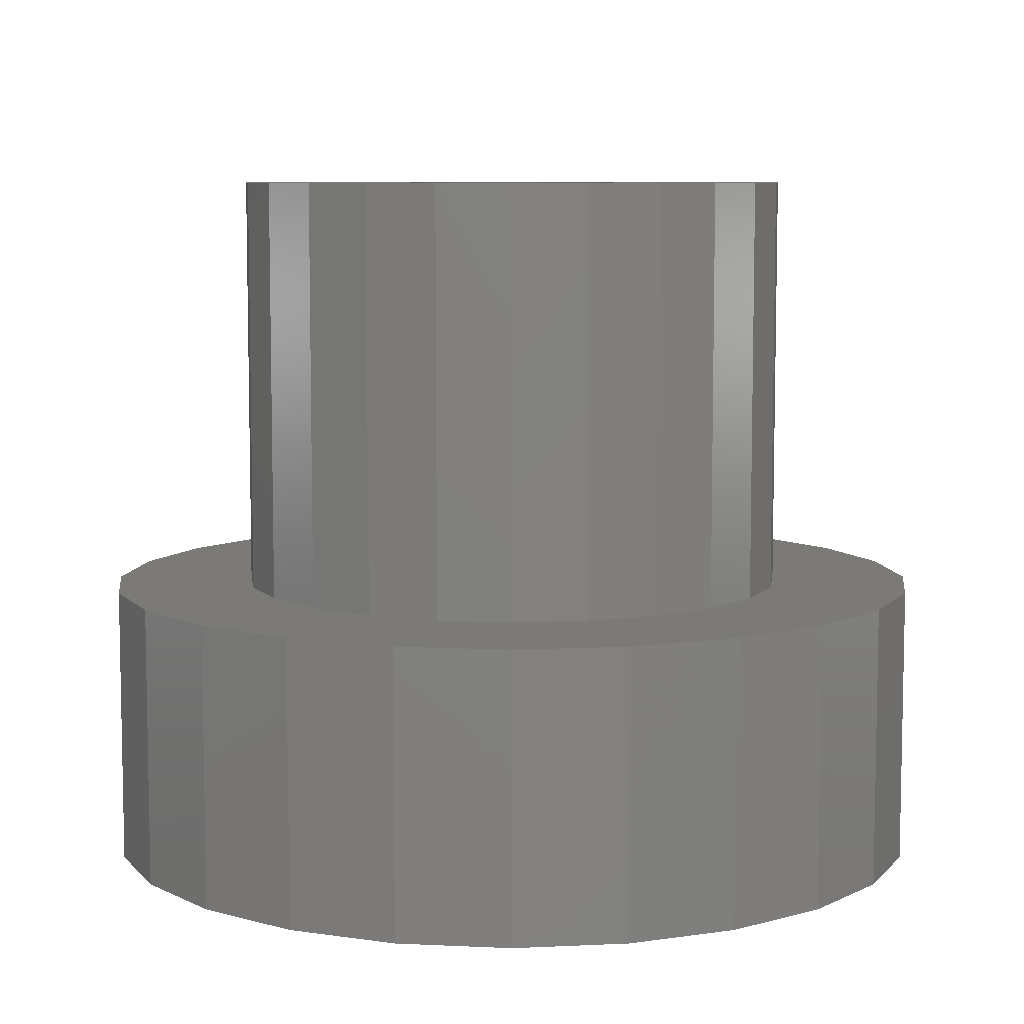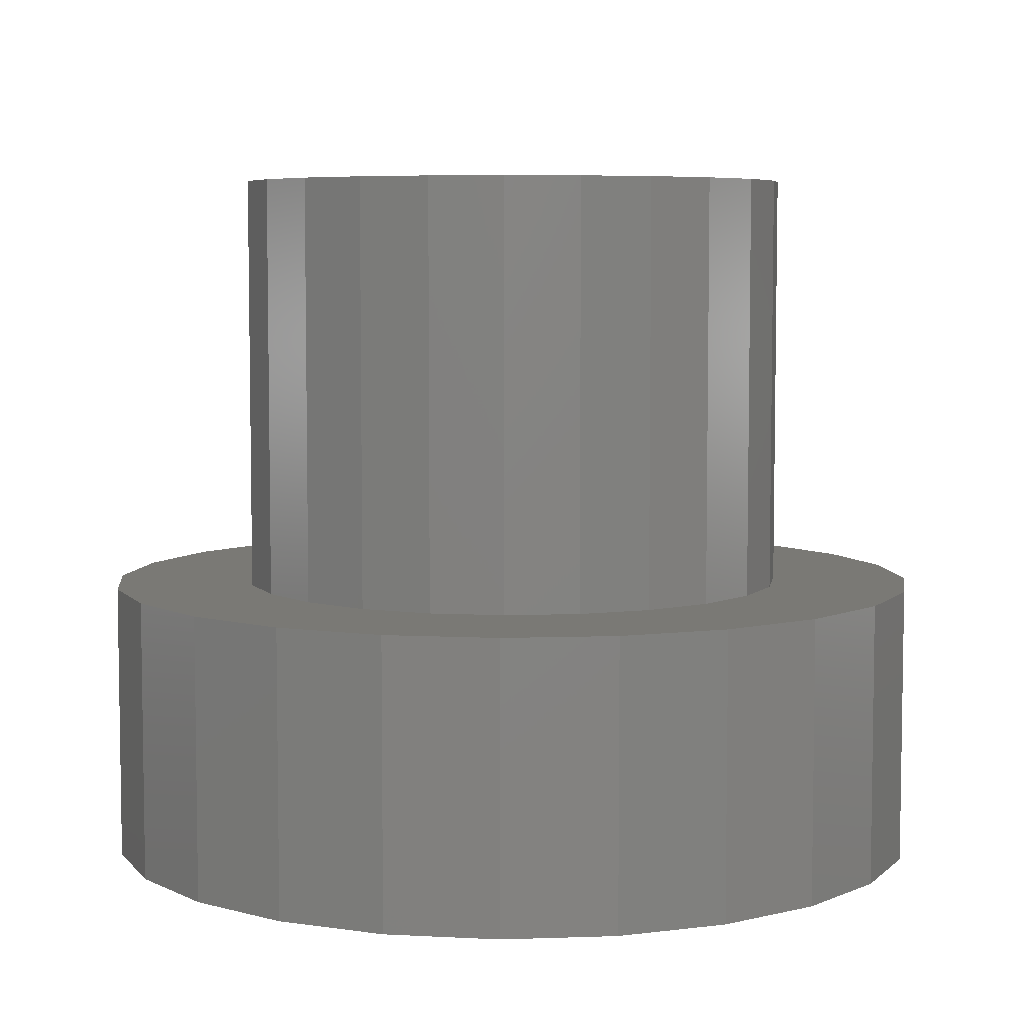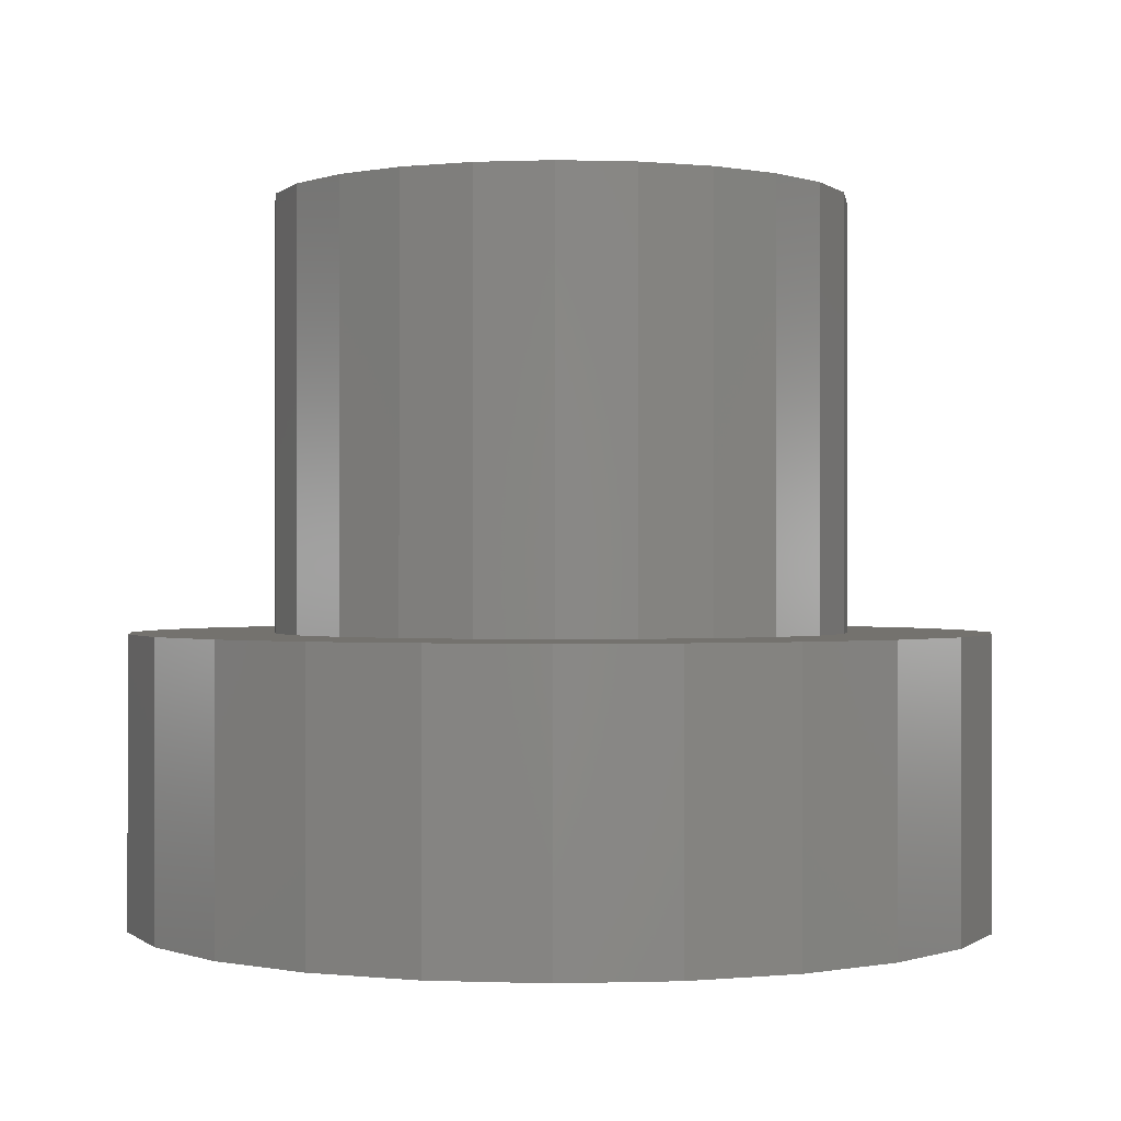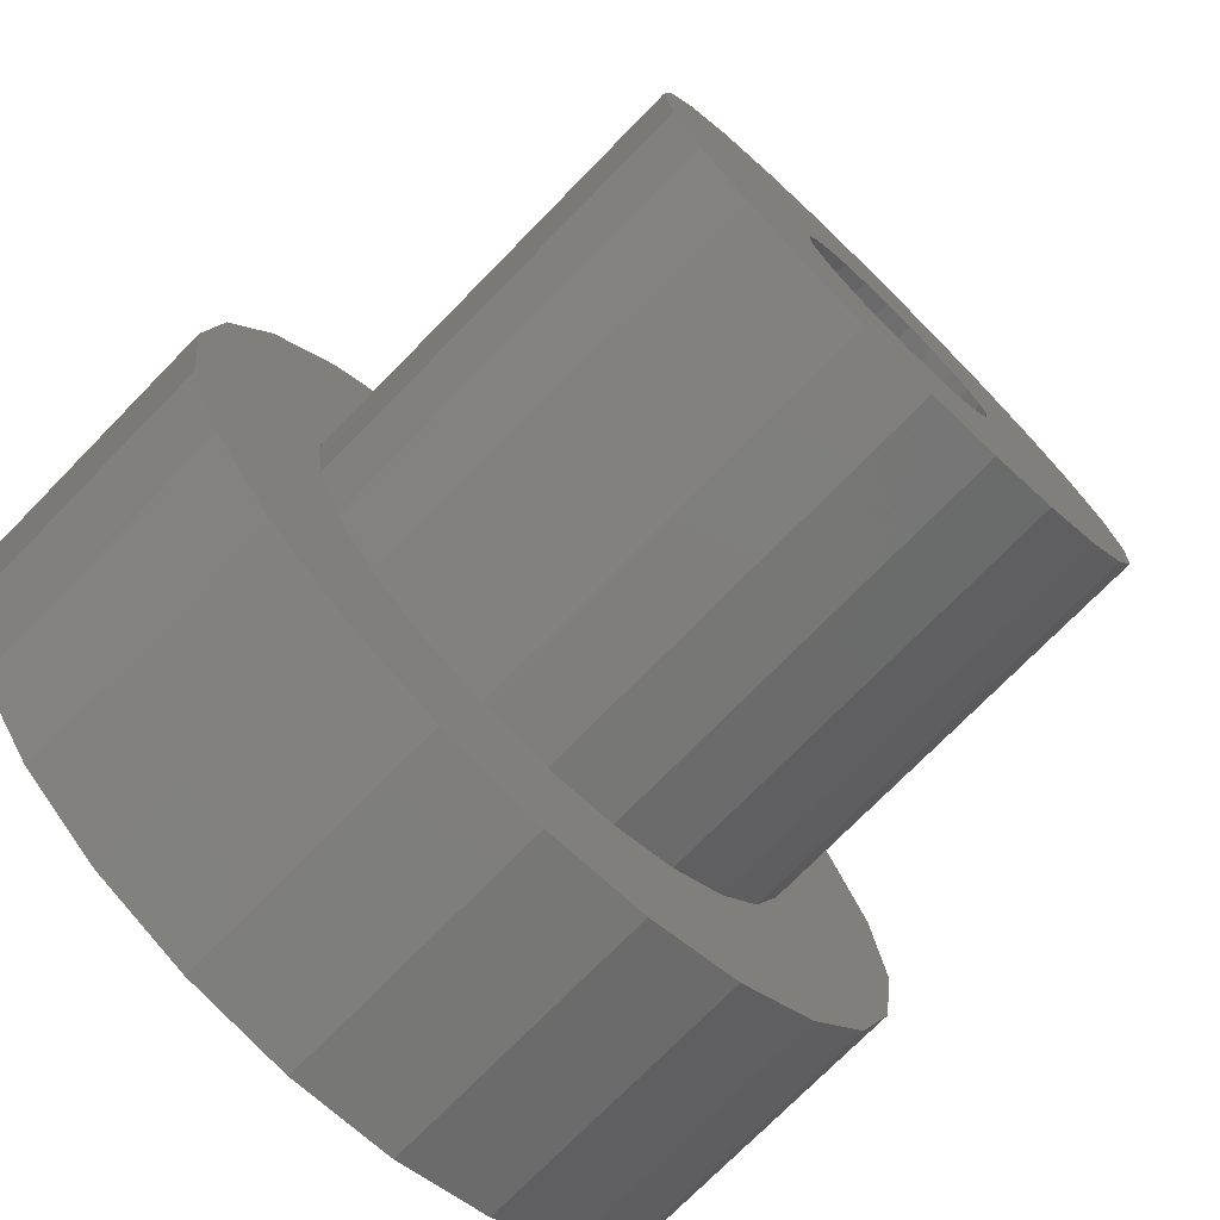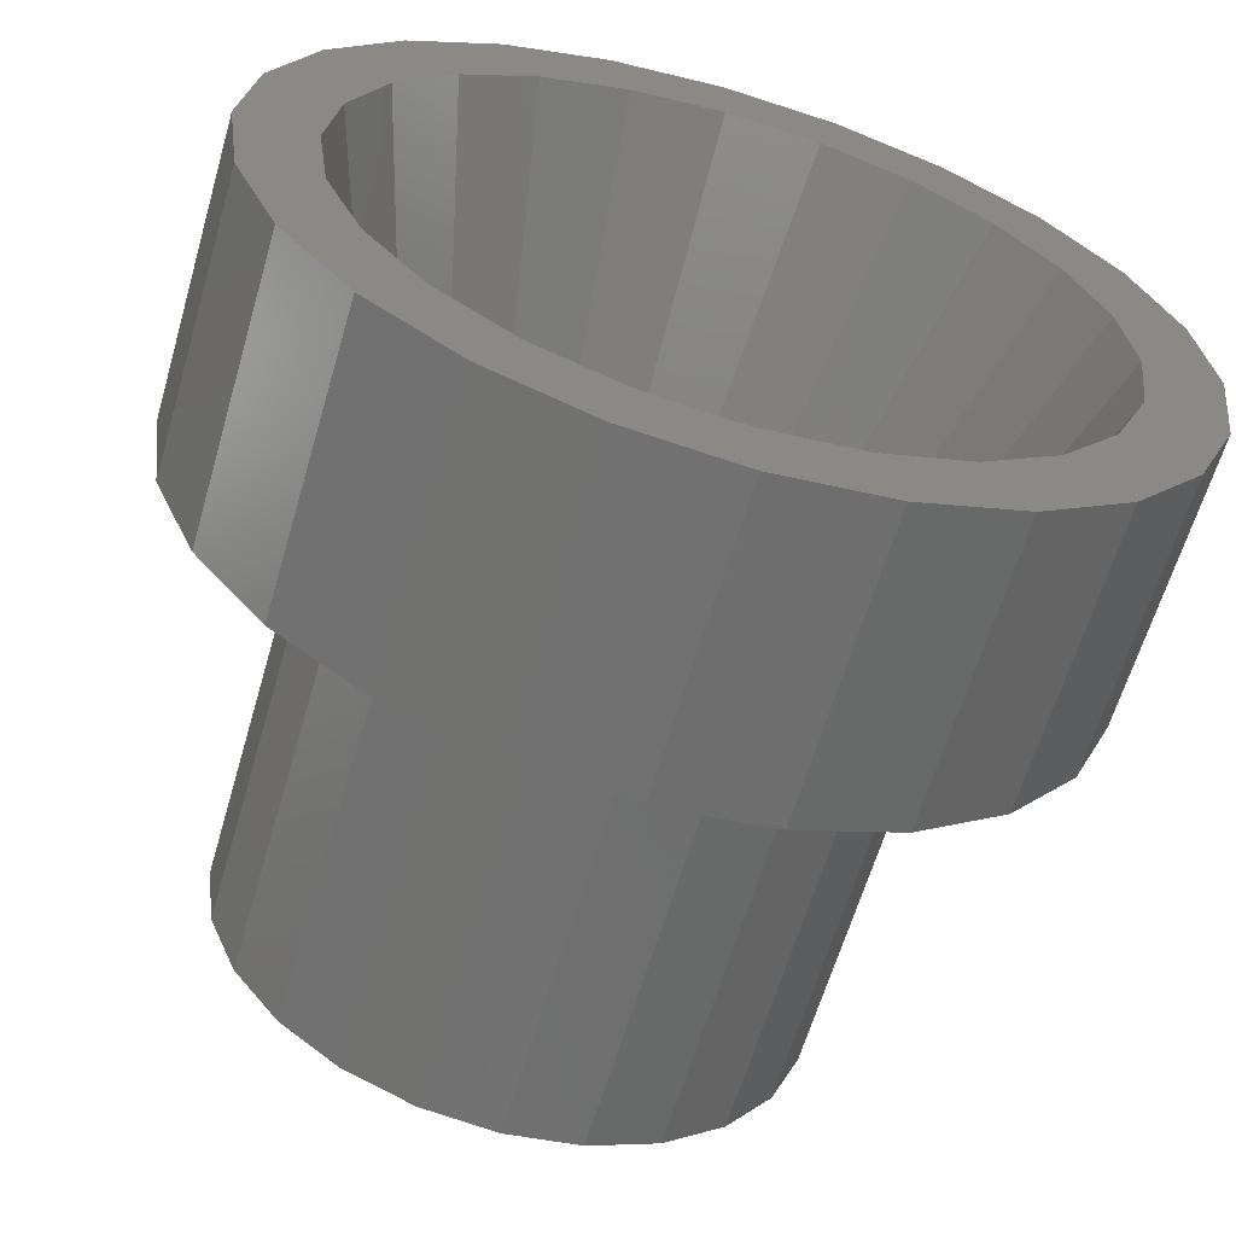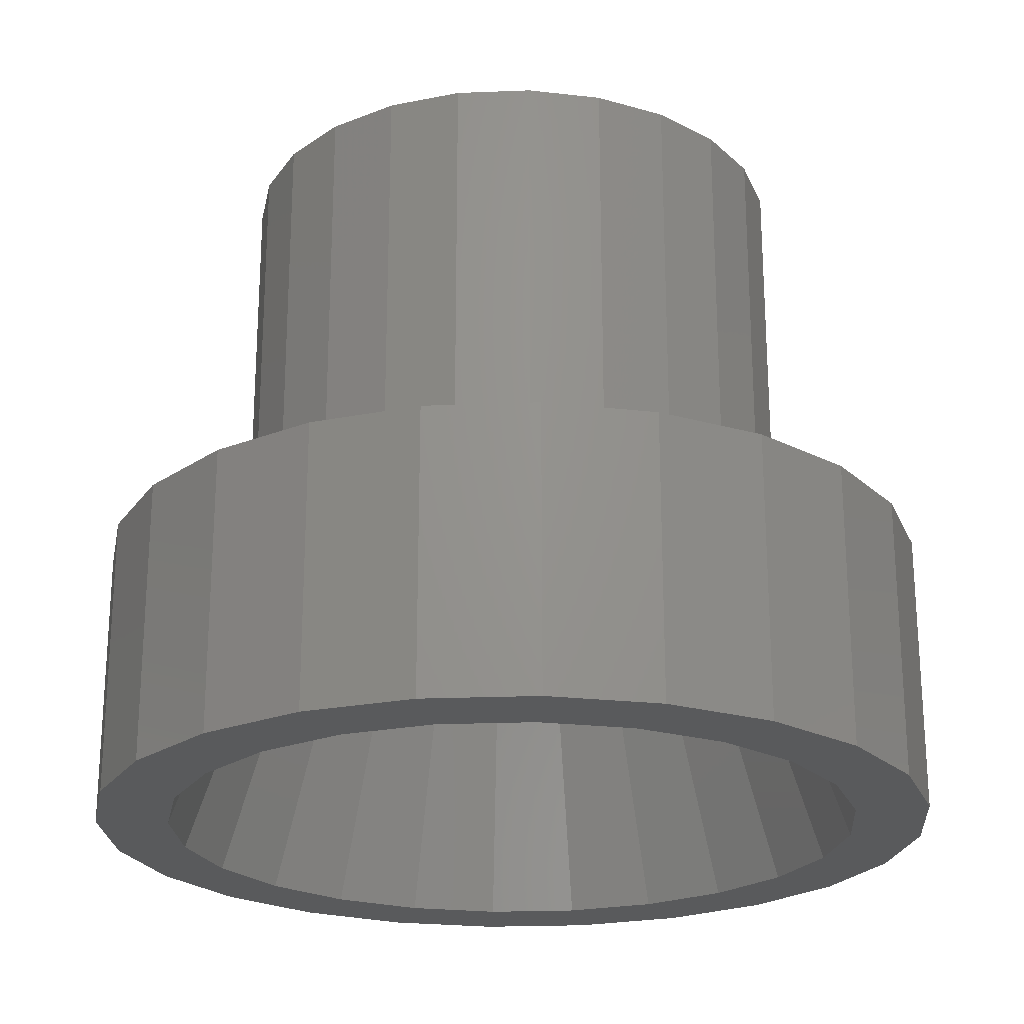
<metadata>
{"format":"stl","ext":"stl","renderer":"f3d","projection":"perspective","resolution":1024,"background":"white","views":[{"elev":7.6,"azim":-165.0,"up":"+Z"},{"elev":6.1,"azim":46.5,"up":"+Z"},{"elev":-0.2,"azim":-179.1,"up":"+Z"},{"elev":-74.2,"azim":-44.4,"up":"+Y"},{"elev":-62.2,"azim":163.8,"up":"+Y"},{"elev":-23.0,"azim":71.4,"up":"+Z"}]}
</metadata>
<code>
# stl→obj: 192 verts, 384 faces
v 3.864 -1.035 10
v 4 -7.348e-16 4
v 4 0 10
v 3.864 -1.035 4
v -3.864 -1.035 4
v -4 0 10
v -4 -7.348e-16 4
v -3.864 -1.035 10
v 0 -4 4
v 1.035 -3.864 10
v 0 -4 10
v 1.035 -3.864 4
v 0 4 4
v -1.035 3.864 10
v 0 4 10
v -1.035 3.864 4
v 2 -3.464 4
v 2.828 -2.828 10
v 2 -3.464 10
v 2.828 -2.828 4
v 3.464 -2 10
v 3.464 -2 4
v -2.828 -2.828 4
v -2 -3.464 10
v -2.828 -2.828 10
v -2 -3.464 4
v -3.464 -2 10
v -3.464 -2 4
v -1.035 -3.864 10
v -1.035 -3.864 4
v 3.464 2 10
v 2.828 2.828 4
v 2.828 2.828 10
v 3.464 2 4
v 3.864 1.035 10
v 3.864 1.035 4
v -2 3.464 4
v -2.828 2.828 10
v -2 3.464 10
v -2.828 2.828 4
v 1.533 0.01269 10
v 1.482 0.3971 10
v 1.534 0 10
v 1.321 0.7773 10
v 1.533 -0.01269 10
v 1.085 1.085 10
v 2 3.464 10
v 1.482 -0.3971 10
v 1.334 0.7553 10
v 1.329 0.7672 10
v 0.7553 1.334 10
v 1.035 3.864 10
v 0.7773 1.321 10
v 0.7672 1.329 10
v 0.3971 1.482 10
v 0.01269 1.533 10
v 0 1.534 10
v -0.01269 1.533 10
v -0.3971 1.482 10
v -0.7553 1.334 10
v -0.7672 1.329 10
v -0.7773 1.321 10
v -1.085 1.085 10
v -1.321 0.7773 10
v -3.464 2 10
v -1.329 0.7672 10
v -1.334 0.7553 10
v -1.482 0.3971 10
v -3.864 1.035 10
v -1.533 0.01269 10
v -1.534 0 10
v 1.334 -0.7553 10
v 1.329 -0.7672 10
v 1.321 -0.7773 10
v 1.085 -1.085 10
v 0.7773 -1.321 10
v 0.7672 -1.329 10
v 0.7553 -1.334 10
v 0.3971 -1.482 10
v 0.01269 -1.533 10
v 0 -1.534 10
v -0.01269 -1.533 10
v -0.3971 -1.482 10
v -0.7553 -1.334 10
v -0.7672 -1.329 10
v -0.7773 -1.321 10
v -1.085 -1.085 10
v -1.321 -0.7773 10
v -1.329 -0.7672 10
v -1.334 -0.7553 10
v -1.482 -0.3971 10
v -1.533 -0.01269 10
v 6 -7.348e-16 4
v 5.796 1.553 4
v 5.196 3 4
v 5.796 -1.553 4
v 4.243 4.243 4
v 5.196 -3 4
v 3 5.196 4
v 2 3.464 4
v 1.553 5.796 4
v 1.035 3.864 4
v 0 6 4
v -1.553 5.796 4
v -3 5.196 4
v -4.243 4.243 4
v -3.464 2 4
v -5.196 3 4
v -3.864 1.035 4
v 4.243 -4.243 4
v 3 -5.196 4
v 1.553 -5.796 4
v 0 -6 4
v -1.553 -5.796 4
v -3 -5.196 4
v -4.243 -4.243 4
v -5.196 -3 4
v -5.796 -1.553 4
v -5.796 1.553 4
v -6 -7.348e-16 4
v 6 -1.225e-15 0
v 5.796 -1.553 1.902e-16
v -5.796 -1.553 1.902e-16
v -6 -1.225e-15 0
v 0 -6 7.348e-16
v 1.553 -5.796 7.098e-16
v -1.553 5.796 -7.098e-16
v 0 6 -7.348e-16
v 5.196 -3 3.674e-16
v 4.243 -4.243 5.196e-16
v 3 -5.196 6.363e-16
v -3 -5.196 6.363e-16
v -4.243 -4.243 5.196e-16
v -5.196 -3 3.674e-16
v -1.553 -5.796 7.098e-16
v -4.243 4.243 -5.196e-16
v -3 5.196 -6.363e-16
v 4.966 -1.225e-15 0
v 4.795 -1.289 1.578e-16
v 5.796 1.553 -1.902e-16
v 4.797 1.281 -1.569e-16
v 4.797 -1.281 1.569e-16
v 4.796 -1.285 1.574e-16
v 4.3 -2.483 3.041e-16
v 3.514 -3.508 4.296e-16
v 3.511 -3.511 4.3e-16
v 3.508 -3.514 4.303e-16
v 2.483 -4.3 5.266e-16
v 1.289 -4.795 5.872e-16
v 1.285 -4.796 5.874e-16
v 1.281 -4.797 5.875e-16
v 0 -4.966 6.081e-16
v -1.281 -4.797 5.875e-16
v -1.285 -4.796 5.874e-16
v -1.289 -4.795 5.872e-16
v -2.483 -4.3 5.266e-16
v -3.508 -3.514 4.303e-16
v -3.511 -3.511 4.3e-16
v -3.514 -3.508 4.296e-16
v -4.3 -2.483 3.041e-16
v -4.795 -1.289 1.578e-16
v -4.796 -1.285 1.574e-16
v -4.797 -1.281 1.569e-16
v 4.796 1.285 -1.574e-16
v 4.795 1.289 -1.578e-16
v 5.196 3 -3.674e-16
v 4.3 2.483 -3.041e-16
v 4.243 4.243 -5.196e-16
v 3.514 3.508 -4.296e-16
v 3.511 3.511 -4.3e-16
v 3.508 3.514 -4.303e-16
v 3 5.196 -6.363e-16
v 2.483 4.3 -5.266e-16
v 1.553 5.796 -7.098e-16
v 1.289 4.795 -5.872e-16
v 1.285 4.796 -5.874e-16
v 1.281 4.797 -5.875e-16
v 0 4.966 -6.081e-16
v -1.281 4.797 -5.875e-16
v -1.285 4.796 -5.874e-16
v -1.289 4.795 -5.872e-16
v -2.483 4.3 -5.266e-16
v -3.508 3.514 -4.303e-16
v -3.511 3.511 -4.3e-16
v -3.514 3.508 -4.296e-16
v -4.3 2.483 -3.041e-16
v -5.196 3 -3.674e-16
v -4.795 1.289 -1.578e-16
v -5.796 1.553 -1.902e-16
v -4.796 1.285 -1.574e-16
v -4.797 1.281 -1.569e-16
v -4.966 -1.225e-15 0
f 1 2 3
f 2 1 4
f 5 6 7
f 6 5 8
f 9 10 11
f 10 9 12
f 13 14 15
f 14 13 16
f 17 18 19
f 18 17 20
f 21 4 1
f 4 21 22
f 12 19 10
f 19 12 17
f 23 24 25
f 24 23 26
f 23 27 28
f 27 23 25
f 26 29 24
f 29 26 30
f 31 32 33
f 32 31 34
f 35 34 31
f 34 35 36
f 37 38 39
f 38 37 40
f 41 3 35
f 42 35 31
f 3 41 43
f 44 31 33
f 45 3 43
f 46 33 47
f 3 45 1
f 1 48 21
f 48 1 45
f 35 42 41
f 31 49 42
f 31 50 49
f 31 44 50
f 33 46 44
f 51 47 52
f 47 53 46
f 47 54 53
f 47 51 54
f 52 55 51
f 52 56 55
f 15 56 52
f 15 57 56
f 15 58 57
f 15 59 58
f 14 59 15
f 59 14 60
f 39 60 14
f 60 39 61
f 61 39 62
f 62 39 63
f 38 63 39
f 63 38 64
f 65 64 38
f 64 65 66
f 66 65 67
f 67 65 68
f 69 68 65
f 68 69 70
f 71 25 24
f 6 70 69
f 71 27 25
f 70 6 71
f 71 8 27
f 71 6 8
f 72 21 48
f 73 21 72
f 74 21 73
f 21 74 18
f 75 18 74
f 18 75 19
f 76 19 75
f 77 19 76
f 78 19 77
f 19 78 10
f 79 10 78
f 80 10 79
f 11 80 81
f 80 11 10
f 82 11 81
f 83 11 82
f 29 83 84
f 24 84 85
f 24 85 86
f 83 29 11
f 24 86 87
f 24 87 88
f 24 88 89
f 24 89 90
f 24 90 91
f 24 91 92
f 24 92 71
f 84 24 29
f 18 22 21
f 22 18 20
f 28 8 5
f 8 28 27
f 2 93 94
f 36 94 95
f 93 2 96
f 34 95 97
f 4 96 2
f 96 4 98
f 94 36 2
f 95 34 36
f 32 97 99
f 97 32 34
f 99 100 32
f 101 100 99
f 101 102 100
f 103 102 101
f 103 13 102
f 103 16 13
f 104 16 103
f 104 37 16
f 105 37 104
f 37 105 40
f 106 40 105
f 40 106 107
f 107 108 109
f 108 107 106
f 22 98 4
f 98 22 110
f 20 110 22
f 110 20 111
f 17 111 20
f 17 112 111
f 12 112 17
f 9 112 12
f 9 113 112
f 30 113 9
f 30 114 113
f 26 114 30
f 115 26 23
f 26 115 114
f 116 23 28
f 117 28 5
f 23 116 115
f 118 5 7
f 119 109 108
f 109 119 7
f 28 117 116
f 120 7 119
f 5 118 117
f 7 120 118
f 30 11 29
f 11 30 9
f 3 36 35
f 36 3 2
f 102 15 52
f 15 102 13
f 32 47 33
f 47 32 100
f 16 39 14
f 39 16 37
f 107 38 40
f 38 107 65
f 109 6 69
f 6 109 7
f 100 52 47
f 52 100 102
f 109 65 107
f 65 109 69
f 96 121 93
f 121 96 122
f 123 120 124
f 120 123 118
f 125 112 113
f 112 125 126
f 103 127 104
f 127 103 128
f 110 129 98
f 129 110 130
f 98 122 96
f 122 98 129
f 131 110 111
f 110 131 130
f 116 132 115
f 132 116 133
f 133 117 134
f 117 133 116
f 115 135 114
f 135 115 132
f 105 136 106
f 136 105 137
f 126 111 112
f 111 126 131
f 134 118 123
f 118 134 117
f 138 121 122
f 139 122 129
f 121 138 140
f 141 140 138
f 122 142 138
f 122 143 142
f 122 139 143
f 129 144 139
f 130 144 129
f 130 145 144
f 130 146 145
f 130 147 146
f 131 147 130
f 131 148 147
f 126 148 131
f 126 149 148
f 126 150 149
f 126 151 150
f 125 151 126
f 125 152 151
f 125 153 152
f 135 153 125
f 153 135 154
f 154 135 155
f 135 156 155
f 132 156 135
f 132 157 156
f 133 157 132
f 157 133 158
f 158 133 159
f 133 160 159
f 134 160 133
f 160 134 161
f 162 123 163
f 161 123 162
f 123 161 134
f 164 140 141
f 165 140 164
f 140 165 166
f 167 166 165
f 167 168 166
f 169 168 167
f 170 168 169
f 171 168 170
f 171 172 168
f 173 172 171
f 173 174 172
f 175 174 173
f 176 174 175
f 177 174 176
f 178 174 177
f 178 128 174
f 179 128 178
f 127 179 180
f 127 180 181
f 179 127 128
f 182 127 181
f 182 137 127
f 183 137 182
f 136 183 184
f 136 184 185
f 183 136 137
f 186 136 185
f 187 186 188
f 189 188 190
f 186 187 136
f 189 190 191
f 189 191 192
f 163 123 192
f 124 192 123
f 188 189 187
f 192 124 189
f 114 125 113
f 125 114 135
f 93 140 94
f 140 93 121
f 174 103 101
f 103 174 128
f 168 99 97
f 99 168 172
f 104 137 105
f 137 104 127
f 187 106 136
f 106 187 108
f 189 120 119
f 120 189 124
f 172 101 99
f 101 172 174
f 94 166 95
f 166 94 140
f 95 168 97
f 168 95 166
f 189 108 187
f 108 189 119
f 178 56 57
f 56 178 177
f 138 45 43
f 45 138 142
f 142 48 45
f 48 142 143
f 141 42 164
f 42 141 41
f 68 191 190
f 191 68 70
f 165 50 167
f 50 165 49
f 173 53 54
f 53 173 171
f 175 54 51
f 54 175 173
f 167 44 169
f 44 167 50
f 138 41 141
f 41 138 43
f 169 46 170
f 46 169 44
f 171 46 53
f 46 171 170
f 181 61 182
f 61 181 60
f 66 188 186
f 188 66 67
f 182 62 183
f 62 182 61
f 80 152 81
f 152 80 151
f 153 83 82
f 83 153 154
f 88 160 89
f 160 88 159
f 92 192 71
f 192 92 163
f 192 70 71
f 70 192 191
f 164 49 165
f 49 164 42
f 176 51 55
f 51 176 175
f 177 55 56
f 55 177 176
f 67 190 188
f 190 67 68
f 64 186 185
f 186 64 66
f 63 185 184
f 185 63 64
f 179 59 180
f 59 179 58
f 178 58 179
f 58 178 57
f 76 148 77
f 148 76 147
f 152 82 81
f 82 152 153
f 157 87 86
f 87 157 158
f 89 161 90
f 161 89 160
f 91 163 92
f 163 91 162
f 183 63 184
f 63 183 62
f 180 60 181
f 60 180 59
f 77 149 78
f 149 77 148
f 75 147 76
f 147 75 146
f 156 86 85
f 86 156 157
f 155 85 84
f 85 155 156
f 90 162 91
f 162 90 161
f 78 150 79
f 150 78 149
f 79 151 80
f 151 79 150
f 139 73 72
f 73 139 144
f 143 72 48
f 72 143 139
f 154 84 83
f 84 154 155
f 87 159 88
f 159 87 158
f 145 75 74
f 75 145 146
f 144 74 73
f 74 144 145

</code>
